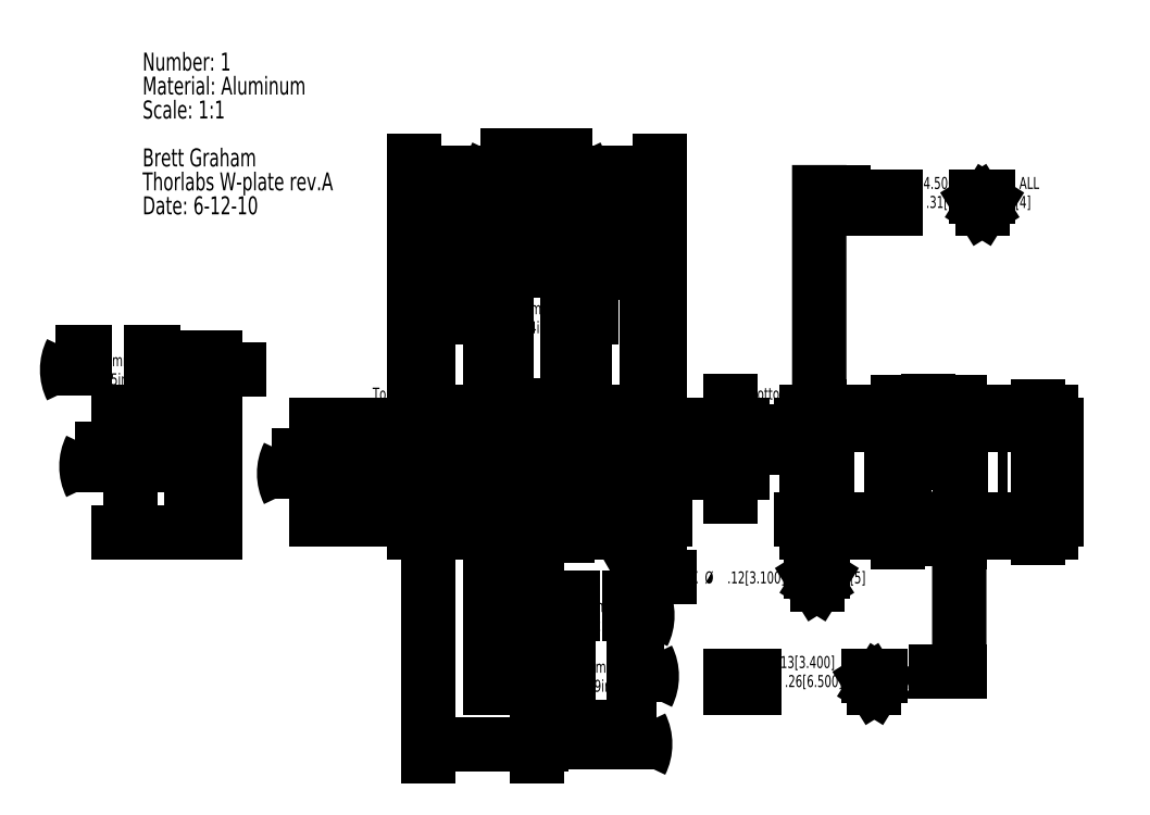
<metadata>
{"format":"dxf","ext":"dxf","renderer":"ezdxf+matplotlib","layout":"modelspace","background":"white","min_lineweight":24,"dpi":150}
</metadata>
<code>
0
SECTION
2
ENTITIES
0
INSERT
8
0
2
SW_NOTE_0
10
0.9221
20
7.7
30
0
0
MTEXT
8
0
10
3.322
20
4.445
30
0
40
0.125
41
0
71
     1
72
     1
1
Top
7
SLDTEXTSTYLE0
73
     1
44
1
0
MTEXT
8
0
10
7.255
20
4.445
30
0
40
0.125
41
0
71
     1
72
     1
1
Bottom
7
SLDTEXTSTYLE0
73
     1
44
1
0
LINE
8
0
10
5.04
20
4.545
30
0
11
5.04
21
2.536
31
0
0
LINE
8
0
10
3.564
20
3.563
30
0
11
6.656
21
3.563
31
0
0
LINE
8
0
10
6.258
20
2.933
30
0
11
6.319
21
2.933
31
0
0
ARC
8
0
10
6.182
20
3.071
30
0
40
0.1575
50
299
51
331
0
LINE
8
0
10
6.319
20
2.933
30
0
11
6.319
21
2.995
31
0
0
LINE
8
0
10
6.319
20
4.132
30
0
11
6.319
21
4.193
31
0
0
ARC
8
0
10
6.182
20
4.055
30
0
40
0.1575
50
28.96
51
61.04
0
LINE
8
0
10
6.319
20
4.193
30
0
11
6.258
21
4.193
31
0
0
LINE
8
0
10
3.76
20
2.995
30
0
11
3.76
21
2.933
31
0
0
ARC
8
0
10
3.898
20
3.071
30
0
40
0.1575
50
209
51
241
0
LINE
8
0
10
3.76
20
2.933
30
0
11
3.822
21
2.933
31
0
0
ARC
8
0
10
3.898
20
3.071
30
0
40
0.1575
50
299
51
151
0
LINE
8
0
10
3.76
20
3.979
30
0
11
3.76
21
3.147
31
0
0
ARC
8
0
10
3.898
20
4.055
30
0
40
0.1575
50
209
51
61.04
0
LINE
8
0
10
6.105
20
4.193
30
0
11
3.974
21
4.193
31
0
0
ARC
8
0
10
6.182
20
4.055
30
0
40
0.1575
50
119
51
331
0
LINE
8
0
10
6.319
20
3.147
30
0
11
6.319
21
3.979
31
0
0
ARC
8
0
10
6.182
20
3.071
30
0
40
0.1575
50
28.96
51
241
0
LINE
8
0
10
3.974
20
2.933
30
0
11
6.105
21
2.933
31
0
0
CIRCLE
8
0
10
4.721
20
3.063
30
0
40
0.06693
0
CIRCLE
8
0
10
4.721
20
4.063
30
0
40
0.06693
0
CIRCLE
8
0
10
5.359
20
3.063
30
0
40
0.06693
0
CIRCLE
8
0
10
5.359
20
4.063
30
0
40
0.06693
0
CIRCLE
8
0
10
4.548
20
3.563
30
0
40
0.06102
0
CIRCLE
8
0
10
5.532
20
3.563
30
0
40
0.06102
0
ARC
8
0
10
3.898
20
4.055
30
0
40
0.1575
50
119
51
151
0
LINE
8
0
10
3.76
20
4.193
30
0
11
3.76
21
4.132
31
0
0
LINE
8
0
10
3.822
20
4.193
30
0
11
3.76
21
4.193
31
0
0
CIRCLE
8
0
10
3.898
20
3.071
30
0
40
0.08858
0
LINE
8
0
10
3.974
20
2.933
30
0
11
3.822
21
2.933
31
0
0
LINE
8
0
10
3.76
20
2.995
30
0
11
3.76
21
3.147
31
0
0
CIRCLE
8
0
10
6.182
20
3.071
30
0
40
0.08858
0
LINE
8
0
10
6.258
20
2.933
30
0
11
6.105
21
2.933
31
0
0
LINE
8
0
10
6.319
20
3.147
30
0
11
6.319
21
2.995
31
0
0
CIRCLE
8
0
10
6.182
20
4.055
30
0
40
0.08858
0
LINE
8
0
10
6.105
20
4.193
30
0
11
6.258
21
4.193
31
0
0
LINE
8
0
10
6.319
20
4.132
30
0
11
6.319
21
3.979
31
0
0
CIRCLE
8
0
10
3.898
20
4.055
30
0
40
0.08858
0
LINE
8
0
10
3.76
20
3.979
30
0
11
3.76
21
4.132
31
0
0
LINE
8
0
10
3.822
20
4.193
30
0
11
3.974
21
4.193
31
0
0
DIMENSION
8
0
2
*D2
10
3.76
20
6.684
30
0
11
5.031
21
6.684
31
0
70
   160
1
(<>)
71
     2
42
-1
3
SLDDIMSTYLE0
13
6.319
23
4.193
33
0
14
3.76
24
4.193
34
0
0
DIMENSION
8
0
2
*D3
10
6.182
20
6.12
30
0
11
5.031
21
6.12
31
0
70
   160
1
(<>)
71
     2
42
-1
3
SLDDIMSTYLE0
13
3.898
23
4.244
33
0
14
6.182
24
4.244
34
0
0
DIMENSION
8
0
2
*D4
10
5.532
20
5.647
30
0
11
5.031
21
5.647
31
0
70
   160
1
(<>)
71
     2
42
-1
3
SLDDIMSTYLE1
13
4.548
23
3.724
33
0
14
5.532
24
3.724
34
0
0
DIMENSION
8
0
2
*D5
10
5.359
20
5.175
30
0
11
5.031
21
5.175
31
0
70
   160
1
(<>)
71
     2
42
-1
3
SLDDIMSTYLE1
13
4.721
23
4.23
33
0
14
5.359
24
4.23
34
0
0
DIMENSION
8
0
2
*D6
10
2.858
20
3.071
30
0
11
2.858
21
3.55
31
0
70
   160
1
(<>)
71
     2
42
-1
3
SLDDIMSTYLE0
13
3.709
23
4.055
33
0
14
3.709
24
3.071
34
0
50
90
0
DIMENSION
8
0
2
*D7
10
7.049
20
4.055
30
0
11
7.049
21
3.807
31
0
70
   160
1
(<>)
71
     2
42
-1
3
SLDDIMSTYLE1
13
6.656
23
3.563
33
0
14
6.37
24
4.055
34
0
50
90
0
DIMENSION
8
0
2
*D8
10
4.721
20
2.068
30
0
11
5.706
21
2.068
31
0
70
   160
1
(<>)
71
     2
42
-1
3
SLDDIMSTYLE0
13
5.04
23
2.536
33
0
14
4.721
24
2.896
34
0
0
DIMENSION
8
0
2
*D9
10
4.548
20
1.434
30
0
11
5.706
21
1.434
31
0
70
   160
1
(<>)
71
     2
42
-1
3
SLDDIMSTYLE0
13
5.04
23
2.536
33
0
14
4.548
24
3.402
34
0
0
DIMENSION
8
0
2
*D10
10
3.898
20
0.7253
30
0
11
5.706
21
0.7253
31
0
70
   160
1
(<>)
71
     2
42
-1
3
SLDDIMSTYLE0
13
5.04
23
2.536
33
0
14
3.898
24
2.882
34
0
0
DIMENSION
8
0
2
*D11
10
4.563
20
5.242
30
0
11
7.452
21
2.466
31
0
70
   163
1
<>X %%c 0.12[3.1] {\fGDT;x} 0.2[5]\P
71
     1
42
-1
3
SLDDIMSTYLE2
15
5.562
25
3.51
35
0
40
0
0
INSERT
8
0
2
SW_CENTERMARKSYMBOL_0
10
6.182
20
4.055
30
0
0
INSERT
8
0
2
SW_CENTERMARKSYMBOL_1
10
5.359
20
3.063
30
0
0
INSERT
8
0
2
SW_CENTERMARKSYMBOL_2
10
5.532
20
3.563
30
0
0
LINE
8
0
10
9.123
20
2.581
30
0
11
9.123
21
4.59
31
0
0
LINE
8
0
10
7.647
20
3.563
30
0
11
10.74
21
3.563
31
0
0
CIRCLE
8
0
10
10.26
20
4.055
30
0
40
0.08858
0
CIRCLE
8
0
10
8.804
20
3.063
30
0
40
0.128
0
CIRCLE
8
0
10
9.442
20
4.063
30
0
40
0.128
0
CIRCLE
8
0
10
8.804
20
4.063
30
0
40
0.128
0
CIRCLE
8
0
10
7.981
20
4.055
30
0
40
0.08858
0
CIRCLE
8
0
10
9.442
20
3.063
30
0
40
0.128
0
LINE
8
0
10
10.4
20
2.933
30
0
11
7.844
21
2.933
31
0
0
LINE
8
0
10
10.4
20
4.193
30
0
11
10.4
21
2.933
31
0
0
CIRCLE
8
0
10
7.981
20
3.071
30
0
40
0.08858
0
LINE
8
0
10
7.844
20
4.193
30
0
11
10.4
21
4.193
31
0
0
LINE
8
0
10
7.844
20
2.933
30
0
11
7.844
21
4.193
31
0
0
CIRCLE
8
0
10
10.26
20
3.071
30
0
40
0.08858
0
CIRCLE
8
0
10
9.442
20
4.063
30
0
40
0.06693
0
CIRCLE
8
0
10
8.804
20
4.063
30
0
40
0.06693
0
CIRCLE
8
0
10
9.442
20
3.063
30
0
40
0.06693
0
CIRCLE
8
0
10
8.804
20
3.063
30
0
40
0.06693
0
DIMENSION
8
0
2
*D16
10
7.982
20
0.1439
30
0
11
9.295
21
6.485
31
0
70
   163
1
<>X %%c 0.18[4.5] THRU ALL\P{\fGDT;v}%%c 0.31[8] {\fGDT;x} 0.16[4]\P
71
     1
42
-1
3
SLDDIMSTYLE2
15
7.981
25
4.144
35
0
40
0
0
DIMENSION
8
0
2
*D18
10
9.441
20
6.935
30
0
11
8.106
21
1.485
31
0
70
   163
1
<>X %%c 0.13[3.4] THRU ALL\P{\fGDT;v}%%c 0.26[6.5] {\fGDT;x} 0.16[4]\P
71
     1
42
-1
3
SLDDIMSTYLE2
15
9.442
25
2.935
35
0
40
0
0
INSERT
8
0
2
SW_CENTERMARKSYMBOL_3
10
10.26
20
3.071
30
0
0
INSERT
8
0
2
SW_CENTERMARKSYMBOL_4
10
9.442
20
4.063
30
0
0
LINE
8
0
10
1.425
20
3.147
30
0
11
1.583
21
3.147
31
0
0
LINE
8
0
10
1.425
20
3.147
30
0
11
1.425
21
3.979
31
0
0
LINE
8
0
10
1.583
20
3.979
30
0
11
1.425
21
3.979
31
0
0
LINE
8
0
10
1.583
20
4.132
30
0
11
1.583
21
3.979
31
0
0
LINE
8
0
10
1.425
20
4.132
30
0
11
1.583
21
4.132
31
0
0
LINE
8
0
10
1.425
20
4.132
30
0
11
1.425
21
4.193
31
0
0
LINE
8
0
10
1.425
20
2.933
30
0
11
1.425
21
2.995
31
0
0
LINE
8
0
10
1.583
20
2.995
30
0
11
1.425
21
2.995
31
0
0
LINE
8
0
10
1.583
20
3.147
30
0
11
1.583
21
2.995
31
0
0
LINE
8
0
10
1.425
20
2.933
30
0
11
1.675
21
2.933
31
0
0
LINE
8
0
10
1.675
20
2.933
30
0
11
1.675
21
4.193
31
0
0
LINE
8
0
10
1.425
20
4.193
30
0
11
1.675
21
4.193
31
0
0
LINE
8
0
10
1.425
20
3.147
30
0
11
1.425
21
2.995
31
0
0
LINE
8
0
10
1.425
20
4.132
30
0
11
1.425
21
3.979
31
0
0
DIMENSION
8
0
2
*D21
10
0.7954
20
4.193
30
0
11
0.7954
21
3.624
31
0
70
   160
1
(<>)
71
     2
42
-1
3
SLDDIMSTYLE0
13
1.425
23
2.933
33
0
14
1.425
24
4.193
34
0
50
90
0
DIMENSION
8
0
2
*D22
10
1.675
20
4.632
30
0
11
0.6633
21
4.632
31
0
70
   160
1
(<>)
71
     2
42
-1
3
SLDDIMSTYLE1
13
1.425
23
4.193
33
0
14
1.675
24
4.193
34
0
0
ENDSEC
0
EOF

</code>
